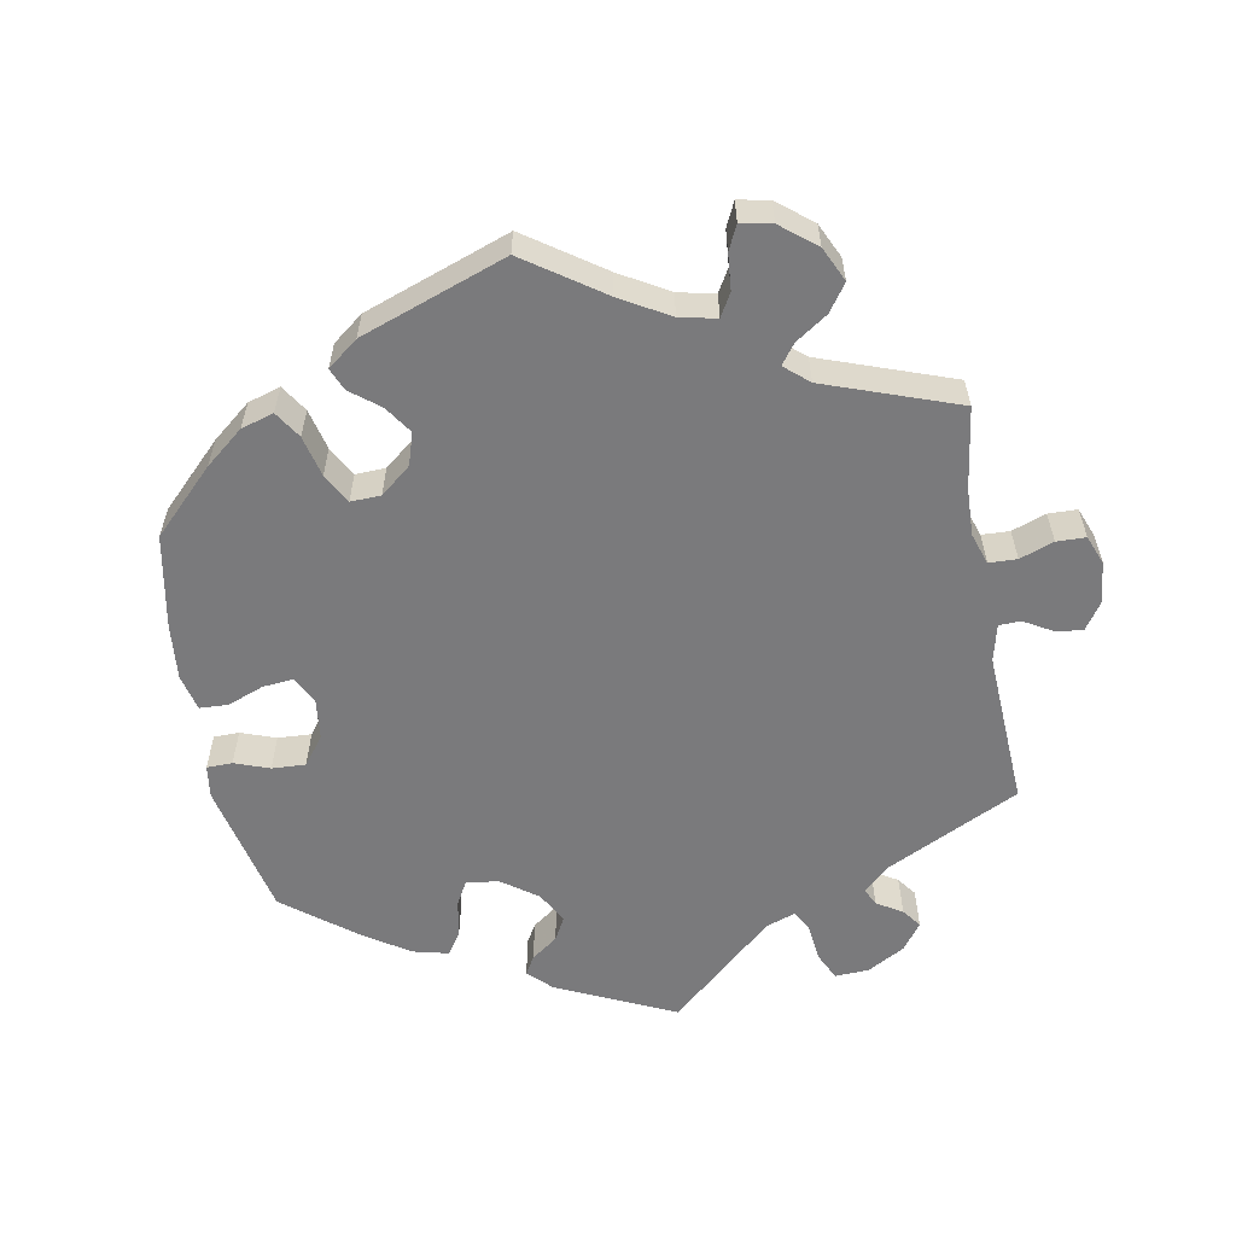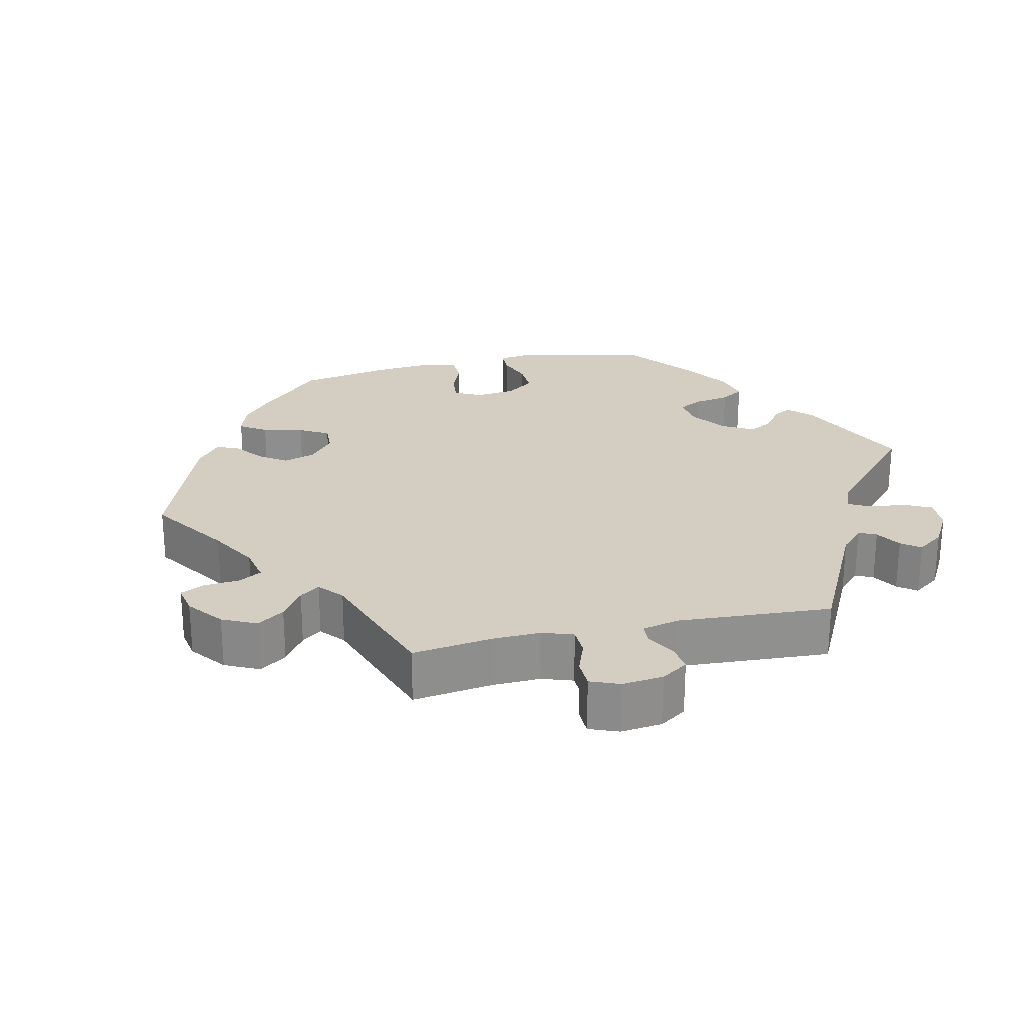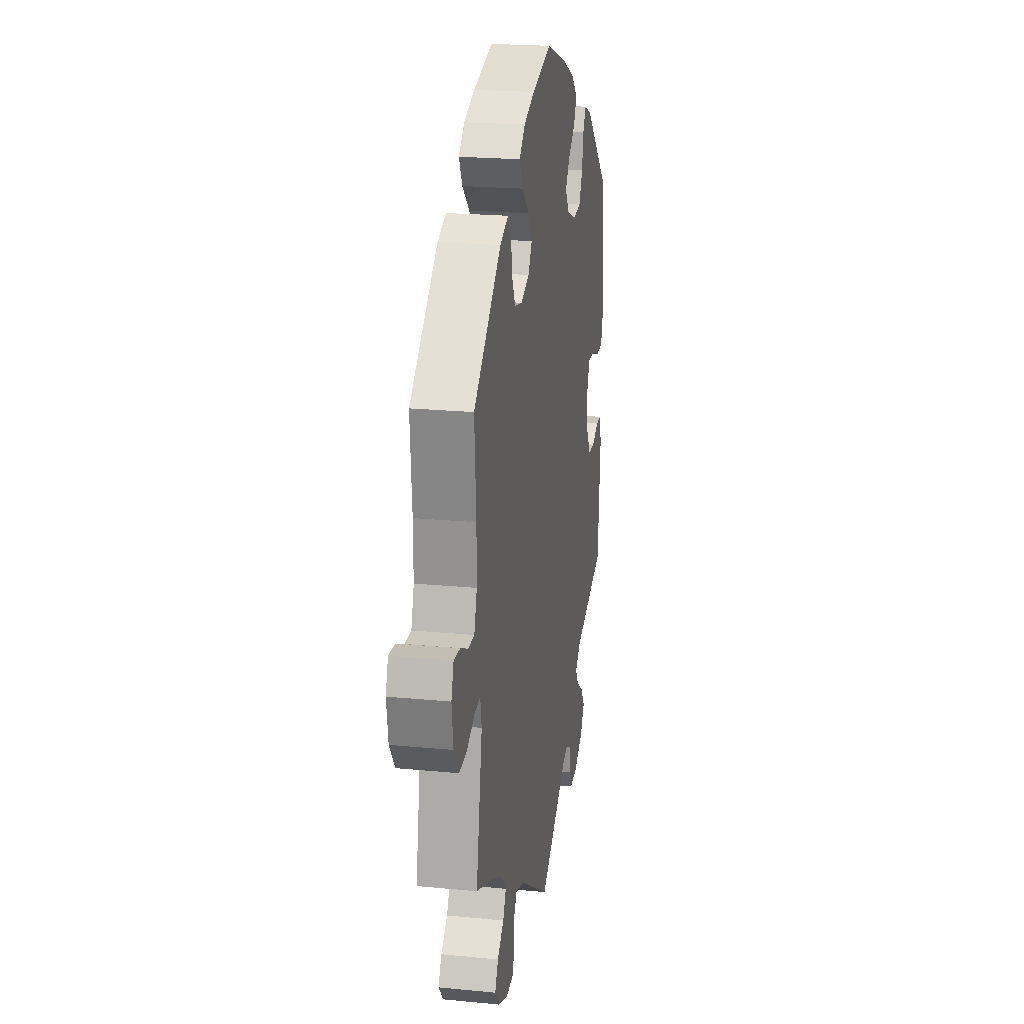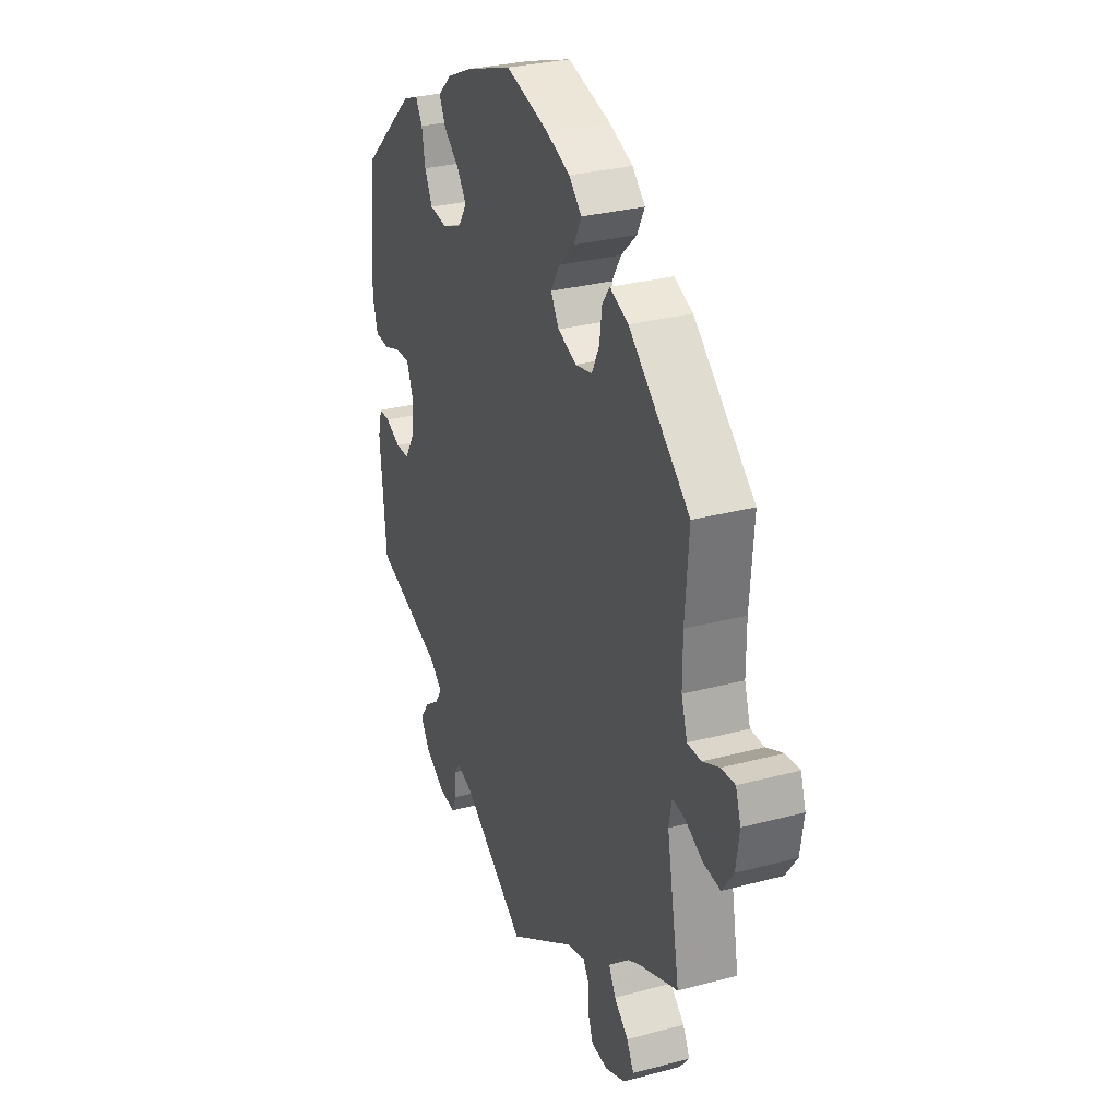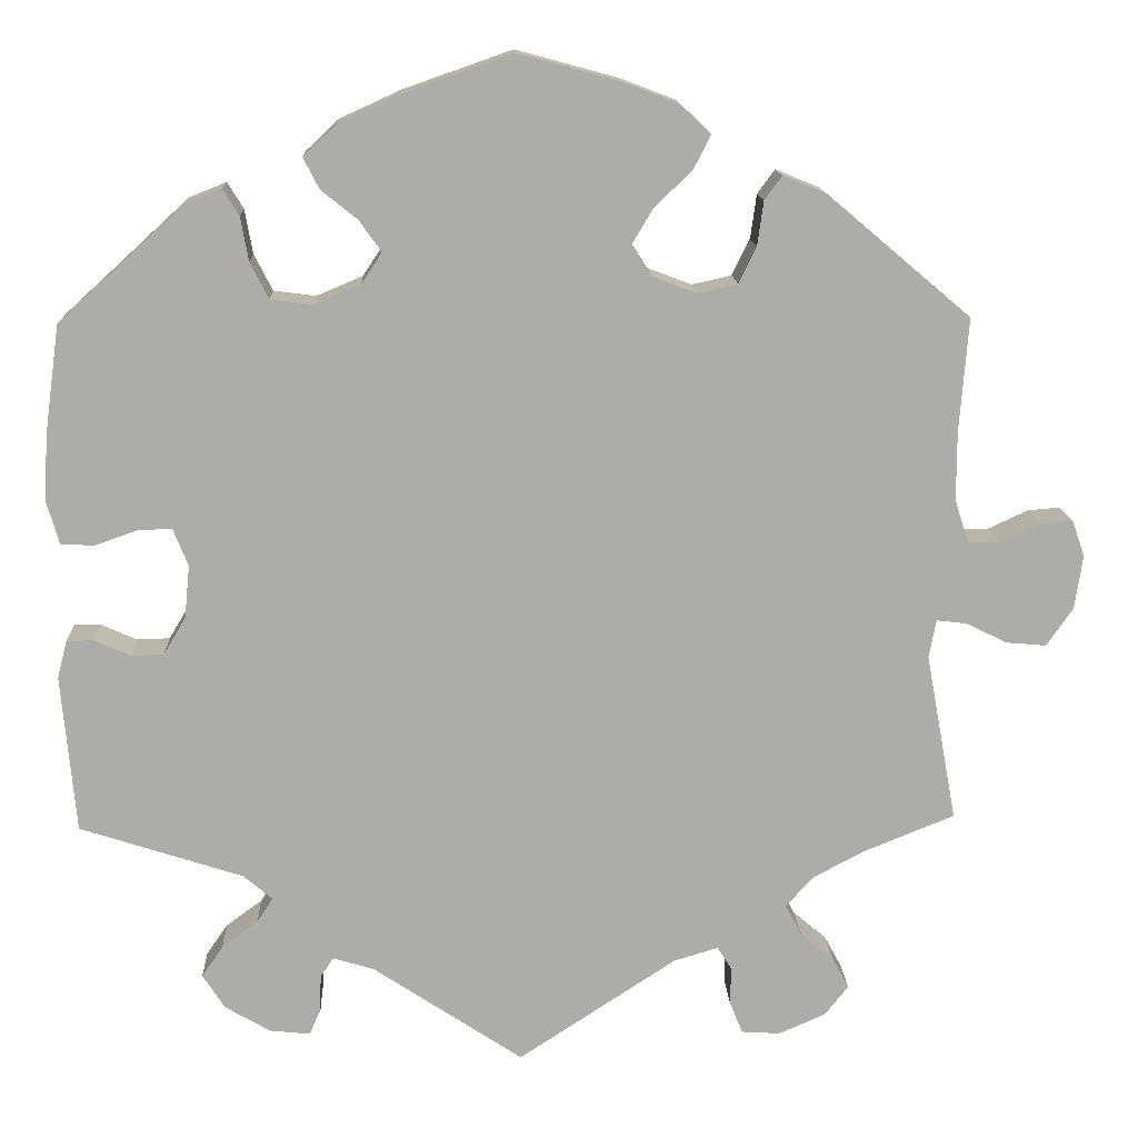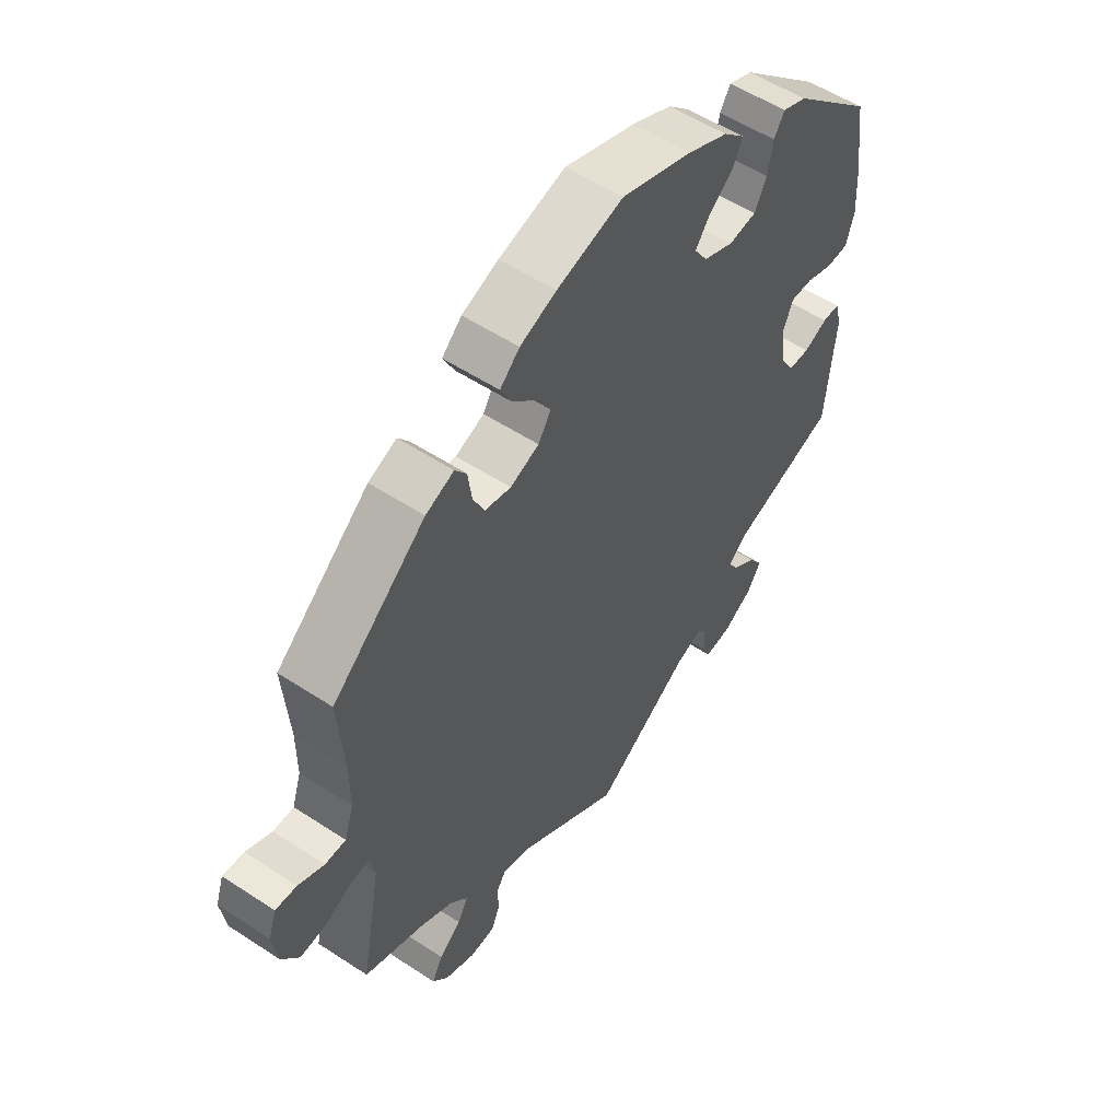
<metadata>
{"format":"obj","ext":"obj","renderer":"f3d","projection":"perspective","resolution":1024,"background":"white","views":[{"elev":-58.2,"azim":70.3,"up":"+Y"},{"elev":24.9,"azim":137.5,"up":"+Y"},{"elev":21.7,"azim":99.7,"up":"+Z"},{"elev":30.0,"azim":68.8,"up":"+Z"},{"elev":13.6,"azim":-2.6,"up":"+Z"},{"elev":54.6,"azim":124.8,"up":"+Z"}]}
</metadata>
<code>
v 0.396 0.07 -0.331
v 0.338 0.07 -0.362
v 0.308 0.07 -0.396
v 0.326 0.07 -0.43
v 0.364 0.07 -0.462
v 0.383 0.07 -0.497
v 0.356 0.07 -0.531
v 0.303 0.07 -0.554
v 0.259 0.07 -0.551
v 0.245 0.07 -0.516
v 0.245 0.07 -0.471
v 0.229 0.07 -0.446
v 0.179 0.07 -0.461
v 0 0.07 -0.578
v -0.17 0.07 -0.465
v -0.216 0.07 -0.451
v -0.231 0.07 -0.473
v -0.232 0.07 -0.514
v -0.245 0.07 -0.544
v -0.291 0.07 -0.539
v -0.342 0.07 -0.509
v -0.367 0.07 -0.47
v -0.343 0.07 -0.435
v -0.302 0.07 -0.405
v -0.284 0.07 -0.377
v -0.317 0.07 -0.349
v -0.501 0.07 -0.289
v -0.517 0.07 -0.111
v -0.506 0.07 -0.068
v -0.476 0.07 -0.068
v -0.435 0.07 -0.086
v -0.398 0.07 -0.085
v -0.373 0.07 -0.043
v -0.367 0.07 0.017
v -0.384 0.07 0.059
v -0.422 0.07 0.058
v -0.47 0.07 0.041
v -0.508 0.07 0.043
v -0.522 0.07 0.091
v -0.518 0.07 0.165
v -0.501 0.07 0.289
v -0.36 0.07 0.418
v -0.318 0.07 0.435
v -0.3 0.07 0.405
v -0.291 0.07 0.355
v -0.27 0.07 0.314
v -0.222 0.07 0.308
v -0.17 0.07 0.33
v -0.147 0.07 0.365
v -0.172 0.07 0.4
v -0.213 0.07 0.433
v -0.231 0.07 0.468
v -0.194 0.07 0.503
v -0.124 0.07 0.535
v -0.001 0.07 0.578
v 0.114 0.07 0.547
v 0.177 0.07 0.523
v 0.211 0.07 0.491
v 0.191 0.07 0.452
v 0.149 0.07 0.412
v 0.125 0.07 0.372
v 0.147 0.07 0.337
v 0.197 0.07 0.318
v 0.242 0.07 0.328
v 0.262 0.07 0.369
v 0.269 0.07 0.419
v 0.289 0.07 0.446
v 0.338 0.07 0.426
v 0.5 0.07 0.289
v 0.49 0.07 0.16
v 0.49 0.07 0.083
v 0.506 0.07 0.034
v 0.542 0.07 0.034
v 0.587 0.07 0.055
v 0.624 0.07 0.058
v 0.638 0.07 0.017
v 0.629 0.07 -0.044
v 0.599 0.07 -0.087
v 0.554 0.07 -0.083
v 0.507 0.07 -0.06
v 0.473 0.07 -0.056
v 0.465 0.07 -0.099
v 0.5 0.07 -0.289
v 0.396 0 -0.331
v 0.338 0 -0.362
v 0.308 0 -0.396
v 0.326 0 -0.43
v 0.364 0 -0.462
v 0.383 0 -0.497
v 0.356 0 -0.531
v 0.303 0 -0.554
v 0.259 0 -0.551
v 0.245 0 -0.516
v 0.245 0 -0.471
v 0.229 0 -0.446
v 0.179 0 -0.461
v 0 0 -0.578
v -0.17 0 -0.465
v -0.216 0 -0.451
v -0.231 0 -0.473
v -0.232 0 -0.514
v -0.245 0 -0.544
v -0.291 0 -0.539
v -0.342 0 -0.509
v -0.367 0 -0.47
v -0.343 0 -0.435
v -0.302 0 -0.405
v -0.284 0 -0.377
v -0.317 0 -0.349
v -0.501 0 -0.289
v -0.517 0 -0.111
v -0.506 0 -0.068
v -0.476 0 -0.068
v -0.435 0 -0.086
v -0.398 0 -0.085
v -0.373 0 -0.043
v -0.367 0 0.017
v -0.384 0 0.059
v -0.422 0 0.058
v -0.47 0 0.041
v -0.508 0 0.043
v -0.522 0 0.091
v -0.518 0 0.165
v -0.501 0 0.289
v -0.36 0 0.418
v -0.318 0 0.435
v -0.3 0 0.405
v -0.291 0 0.355
v -0.27 0 0.314
v -0.222 0 0.308
v -0.17 0 0.33
v -0.147 0 0.365
v -0.172 0 0.4
v -0.213 0 0.433
v -0.231 0 0.468
v -0.194 0 0.503
v -0.124 0 0.535
v -0.001 0 0.578
v 0.114 0 0.547
v 0.177 0 0.523
v 0.211 0 0.491
v 0.191 0 0.452
v 0.149 0 0.412
v 0.125 0 0.372
v 0.147 0 0.337
v 0.197 0 0.318
v 0.242 0 0.328
v 0.262 0 0.369
v 0.269 0 0.419
v 0.289 0 0.446
v 0.338 0 0.426
v 0.5 0 0.289
v 0.49 0 0.16
v 0.49 0 0.083
v 0.506 0 0.034
v 0.542 0 0.034
v 0.587 0 0.055
v 0.624 0 0.058
v 0.638 0 0.017
v 0.629 0 -0.044
v 0.599 0 -0.087
v 0.554 0 -0.083
v 0.507 0 -0.06
v 0.473 0 -0.056
v 0.465 0 -0.099
v 0.5 0 -0.289
f 82 83 1
f 81 82 1 2
f 77 78 79 80
f 77 80 81
f 76 77 81
f 73 74 75 76
f 72 73 76 81
f 71 72 81 2
f 67 68 69 70
f 65 66 67 70
f 64 65 70 71
f 63 64 71 2
f 57 58 59 60
f 57 60 61
f 56 57 61
f 55 56 61
f 54 55 61
f 53 54 61 62
f 50 51 52 53
f 49 50 53 62
f 42 43 44 45
f 42 45 46
f 41 42 46
f 40 41 46 47
f 36 37 38 39
f 35 36 39 40
f 28 29 30 31
f 26 27 28 31
f 25 26 31 32
f 21 22 23 24
f 21 24 25
f 20 21 25
f 17 18 19 20
f 16 17 20 25
f 15 16 25 32
f 13 14 15 32
f 8 9 10 11
f 8 11 12
f 7 8 12
f 4 5 6 7
f 3 4 7 12
f 48 49 62 63
f 35 40 47 48
f 34 35 48 63
f 33 34 63 2
f 12 13 32 33
f 2 3 12 33
f 84 166 165
f 85 84 165 164
f 163 162 161 160
f 164 163 160
f 164 160 159
f 159 158 157 156
f 164 159 156 155
f 85 164 155 154
f 153 152 151 150
f 153 150 149 148
f 154 153 148 147
f 85 154 147 146
f 143 142 141 140
f 144 143 140
f 144 140 139
f 144 139 138
f 144 138 137
f 145 144 137 136
f 136 135 134 133
f 145 136 133 132
f 128 127 126 125
f 129 128 125
f 129 125 124
f 130 129 124 123
f 122 121 120 119
f 123 122 119 118
f 114 113 112 111
f 114 111 110 109
f 115 114 109 108
f 107 106 105 104
f 108 107 104
f 108 104 103
f 103 102 101 100
f 108 103 100 99
f 115 108 99 98
f 115 98 97 96
f 94 93 92 91
f 95 94 91
f 95 91 90
f 90 89 88 87
f 95 90 87 86
f 146 145 132 131
f 131 130 123 118
f 146 131 118 117
f 85 146 117 116
f 116 115 96 95
f 116 95 86 85
f 1 84 85 2
f 2 85 86 3
f 3 86 87 4
f 4 87 88 5
f 5 88 89 6
f 6 89 90 7
f 7 90 91 8
f 8 91 92 9
f 9 92 93 10
f 10 93 94 11
f 11 94 95 12
f 12 95 96 13
f 13 96 97 14
f 14 97 98 15
f 15 98 99 16
f 16 99 100 17
f 17 100 101 18
f 18 101 102 19
f 19 102 103 20
f 20 103 104 21
f 21 104 105 22
f 22 105 106 23
f 23 106 107 24
f 24 107 108 25
f 25 108 109 26
f 26 109 110 27
f 27 110 111 28
f 28 111 112 29
f 29 112 113 30
f 30 113 114 31
f 31 114 115 32
f 32 115 116 33
f 33 116 117 34
f 34 117 118 35
f 35 118 119 36
f 36 119 120 37
f 37 120 121 38
f 38 121 122 39
f 39 122 123 40
f 40 123 124 41
f 41 124 125 42
f 42 125 126 43
f 43 126 127 44
f 44 127 128 45
f 45 128 129 46
f 46 129 130 47
f 47 130 131 48
f 48 131 132 49
f 49 132 133 50
f 50 133 134 51
f 51 134 135 52
f 52 135 136 53
f 53 136 137 54
f 54 137 138 55
f 55 138 139 56
f 56 139 140 57
f 57 140 141 58
f 58 141 142 59
f 59 142 143 60
f 60 143 144 61
f 61 144 145 62
f 62 145 146 63
f 63 146 147 64
f 64 147 148 65
f 65 148 149 66
f 66 149 150 67
f 67 150 151 68
f 68 151 152 69
f 69 152 153 70
f 70 153 154 71
f 71 154 155 72
f 72 155 156 73
f 73 156 157 74
f 74 157 158 75
f 75 158 159 76
f 76 159 160 77
f 77 160 161 78
f 78 161 162 79
f 79 162 163 80
f 80 163 164 81
f 81 164 165 82
f 82 165 166 83
f 83 166 84 1

</code>
